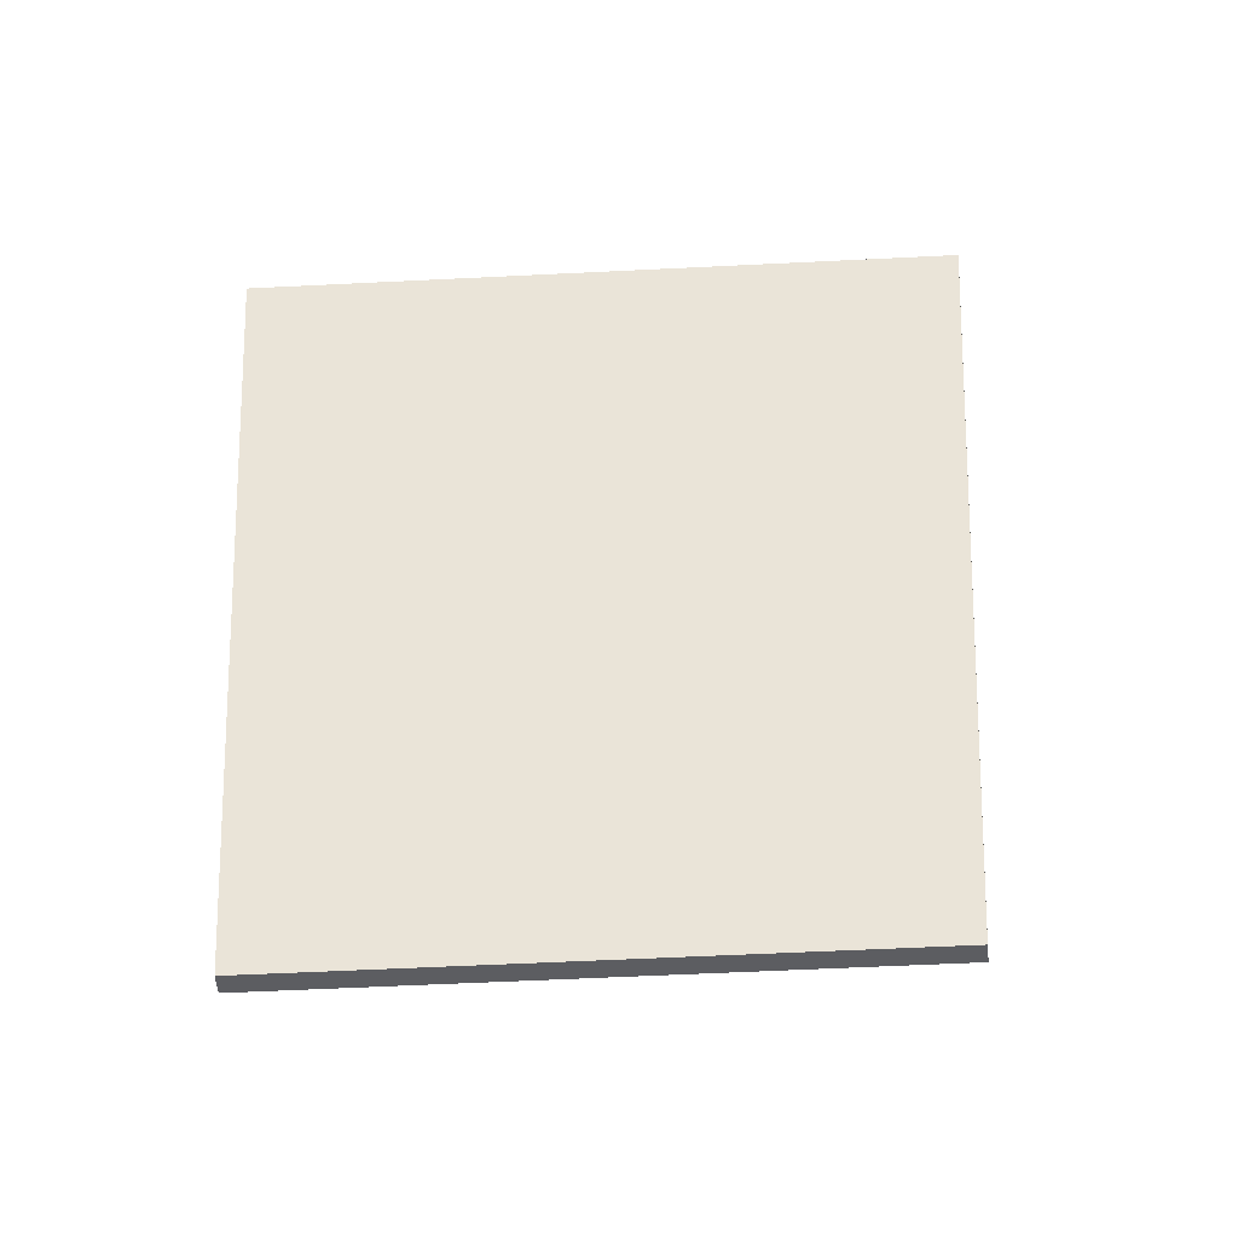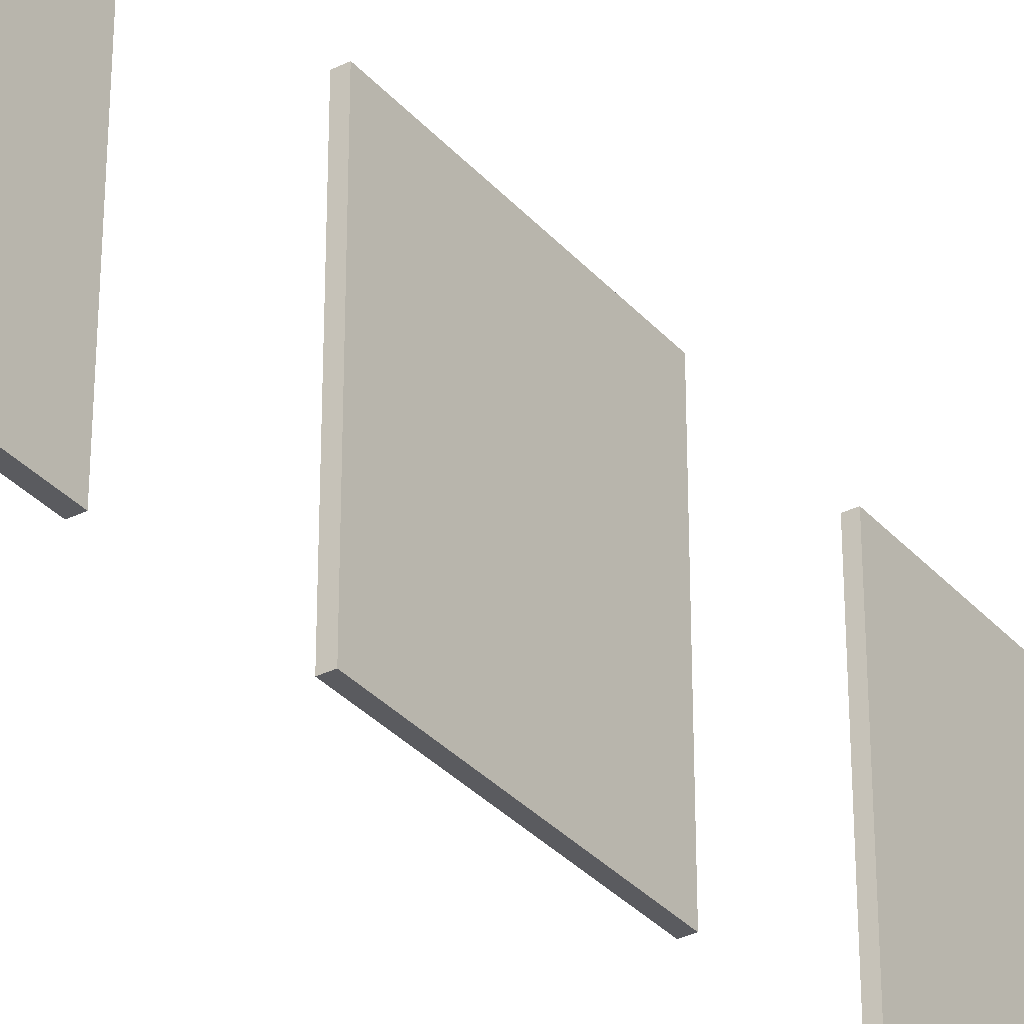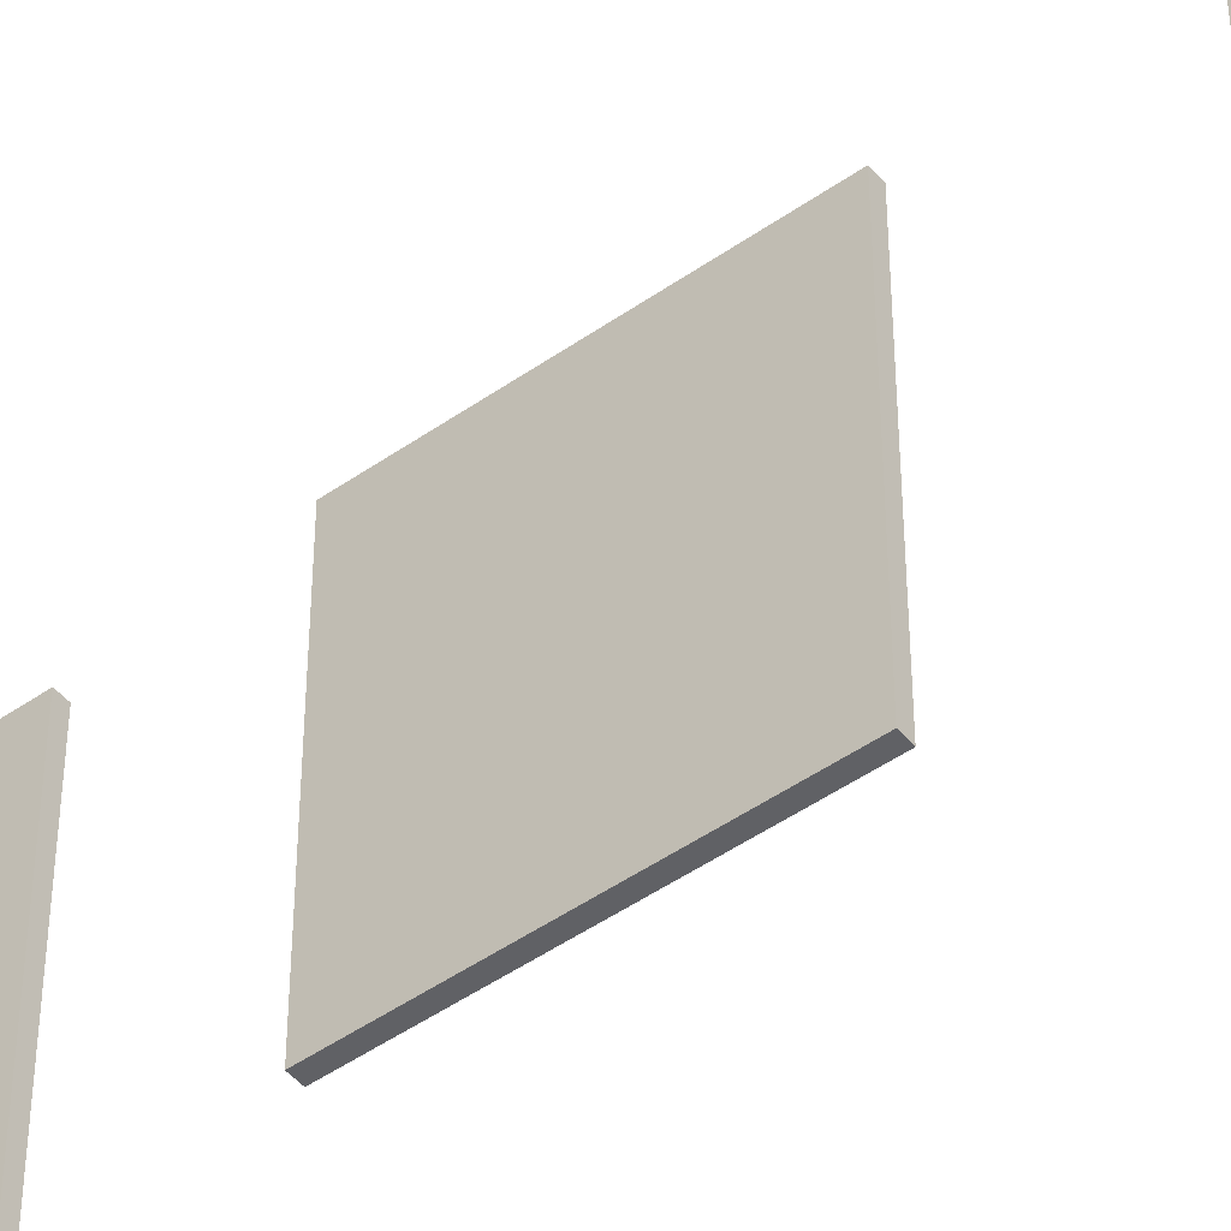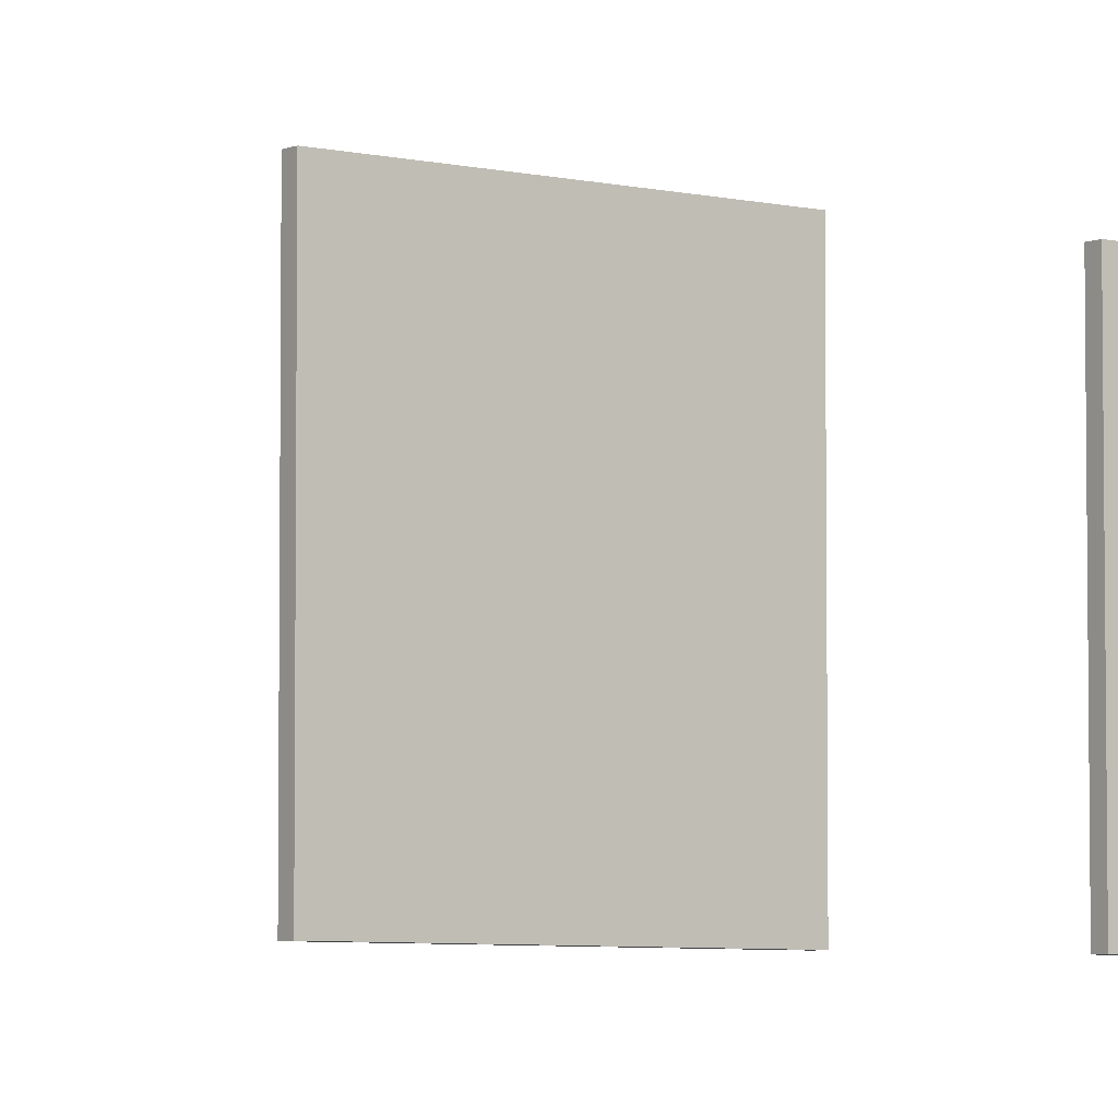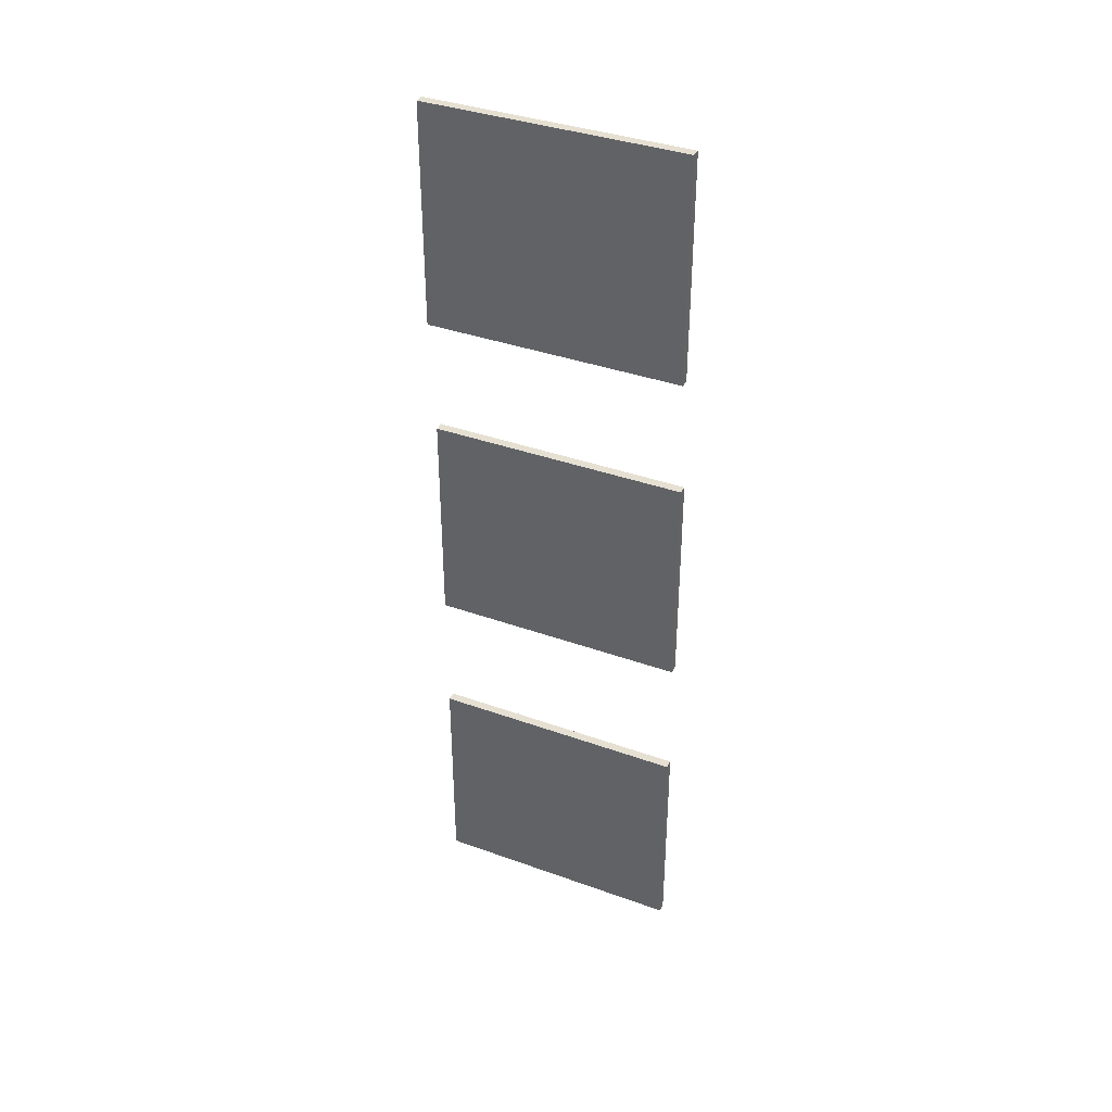
<metadata>
{"format":"obj","ext":"obj","renderer":"f3d","projection":"perspective","resolution":1024,"background":"white","views":[{"elev":-36.5,"azim":94.2,"up":"+Y"},{"elev":-33.2,"azim":34.4,"up":"+Y"},{"elev":-48.2,"azim":128.0,"up":"+Y"},{"elev":-5.3,"azim":-127.3,"up":"+Y"},{"elev":37.6,"azim":-65.3,"up":"+Z"}]}
</metadata>
<code>
g default
v -18.13 4.178 -2.075
v -18.13 4.178 -3.54
v -18.13 5.867 -2.075
v -18.13 5.867 -3.54
v -18.19 5.867 -2.075
v -18.19 5.867 -3.54
v -18.19 4.178 -2.075
v -18.19 4.178 -3.54
v -18.13 4.178 0.2585
v -18.13 4.178 -1.206
v -18.13 5.867 0.2585
v -18.13 5.867 -1.206
v -18.19 5.867 0.2585
v -18.19 5.867 -1.206
v -18.19 4.178 0.2585
v -18.19 4.178 -1.206
v -18.19 4.178 2.528
v -18.19 4.178 1.063
v -18.19 5.867 2.528
v -18.19 5.867 1.063
v -18.25 5.867 2.528
v -18.25 5.867 1.063
v -18.25 4.178 2.528
v -18.25 4.178 1.063
g group53_pasted__group52_pasted__pasted__pCube4
f 1 2 3
f 3 2 4
f 3 4 5
f 5 4 6
f 5 6 7
f 7 6 8
f 7 8 1
f 1 8 2
f 2 8 4
f 4 8 6
f 7 1 5
f 5 1 3
f 9 10 11
f 11 10 12
f 11 12 13
f 13 12 14
f 13 14 15
f 15 14 16
f 15 16 9
f 9 16 10
f 10 16 12
f 12 16 14
f 15 9 13
f 13 9 11
f 17 18 19
f 19 18 20
f 19 20 21
f 21 20 22
f 21 22 23
f 23 22 24
f 23 24 17
f 17 24 18
f 18 24 20
f 20 24 22
f 23 17 21
f 21 17 19
g default
v -18.13 4.178 -2.075
v -18.13 4.178 -3.54
v -18.13 5.867 -2.075
v -18.13 5.867 -3.54
v -18.19 5.867 -2.075
v -18.19 5.867 -3.54
v -18.19 4.178 -2.075
v -18.19 4.178 -3.54
v -18.13 4.178 0.2585
v -18.13 4.178 -1.206
v -18.13 5.867 0.2585
v -18.13 5.867 -1.206
v -18.19 5.867 0.2585
v -18.19 5.867 -1.206
v -18.19 4.178 0.2585
v -18.19 4.178 -1.206
v -18.19 4.178 2.528
v -18.19 4.178 1.063
v -18.19 5.867 2.528
v -18.19 5.867 1.063
v -18.25 5.867 2.528
v -18.25 5.867 1.063
v -18.25 4.178 2.528
v -18.25 4.178 1.063
g group53_pasted__group52_pasted__pasted__pCube4
f 25 26 27
f 27 26 28
f 27 28 29
f 29 28 30
f 29 30 31
f 31 30 32
f 31 32 25
f 25 32 26
f 26 32 28
f 28 32 30
f 31 25 29
f 29 25 27
f 33 34 35
f 35 34 36
f 35 36 37
f 37 36 38
f 37 38 39
f 39 38 40
f 39 40 33
f 33 40 34
f 34 40 36
f 36 40 38
f 39 33 37
f 37 33 35
f 41 42 43
f 43 42 44
f 43 44 45
f 45 44 46
f 45 46 47
f 47 46 48
f 47 48 41
f 41 48 42
f 42 48 44
f 44 48 46
f 47 41 45
f 45 41 43

</code>
